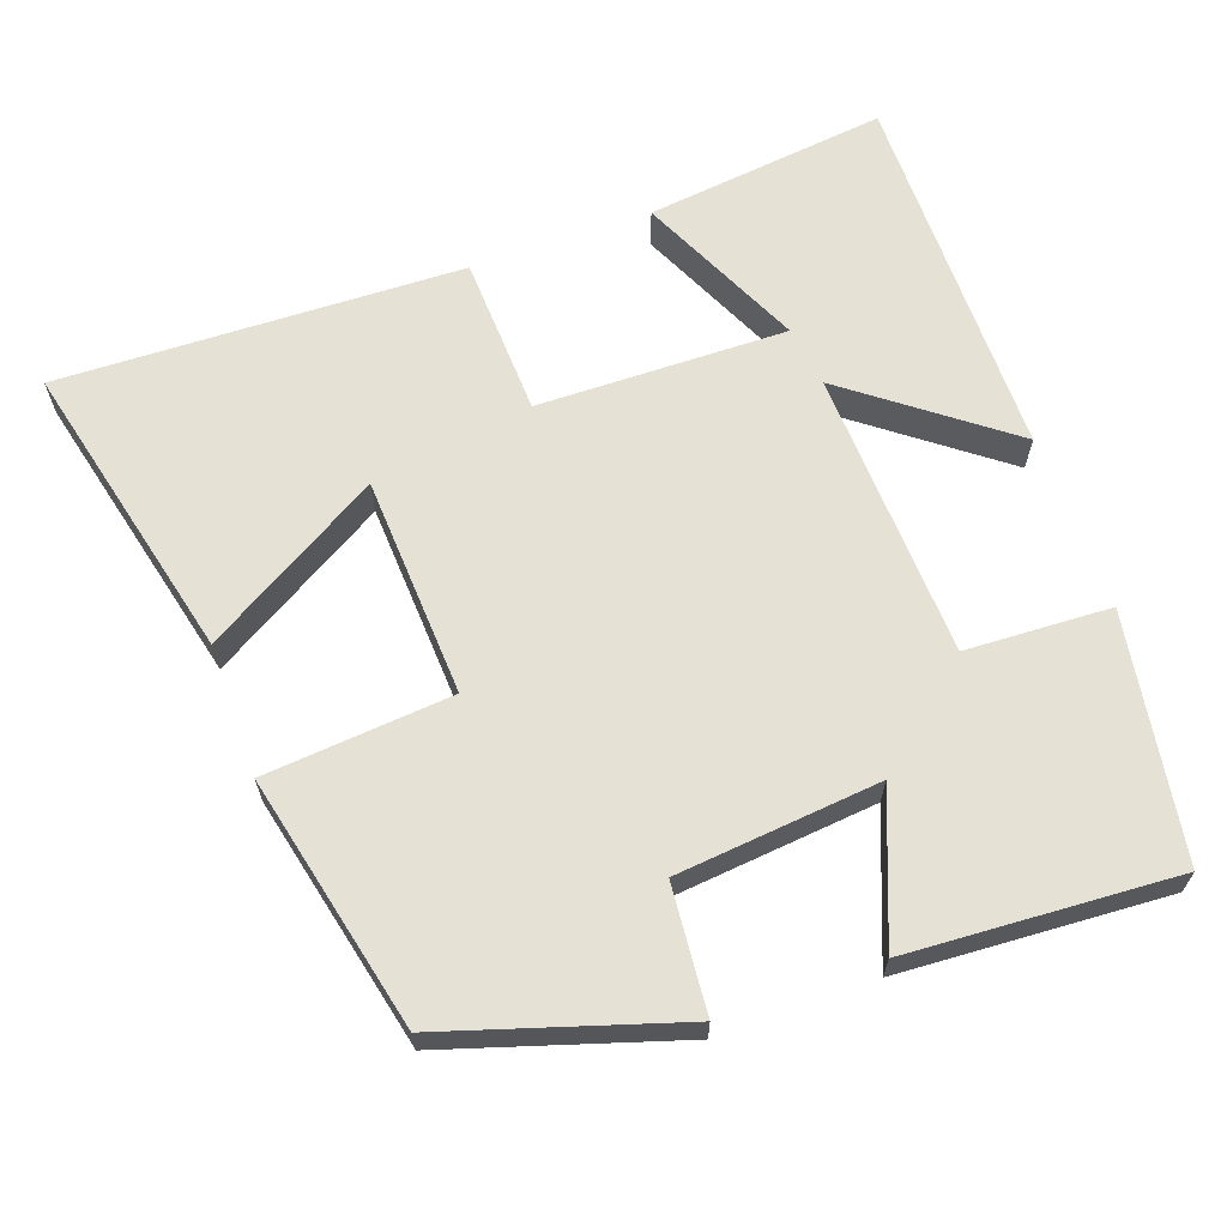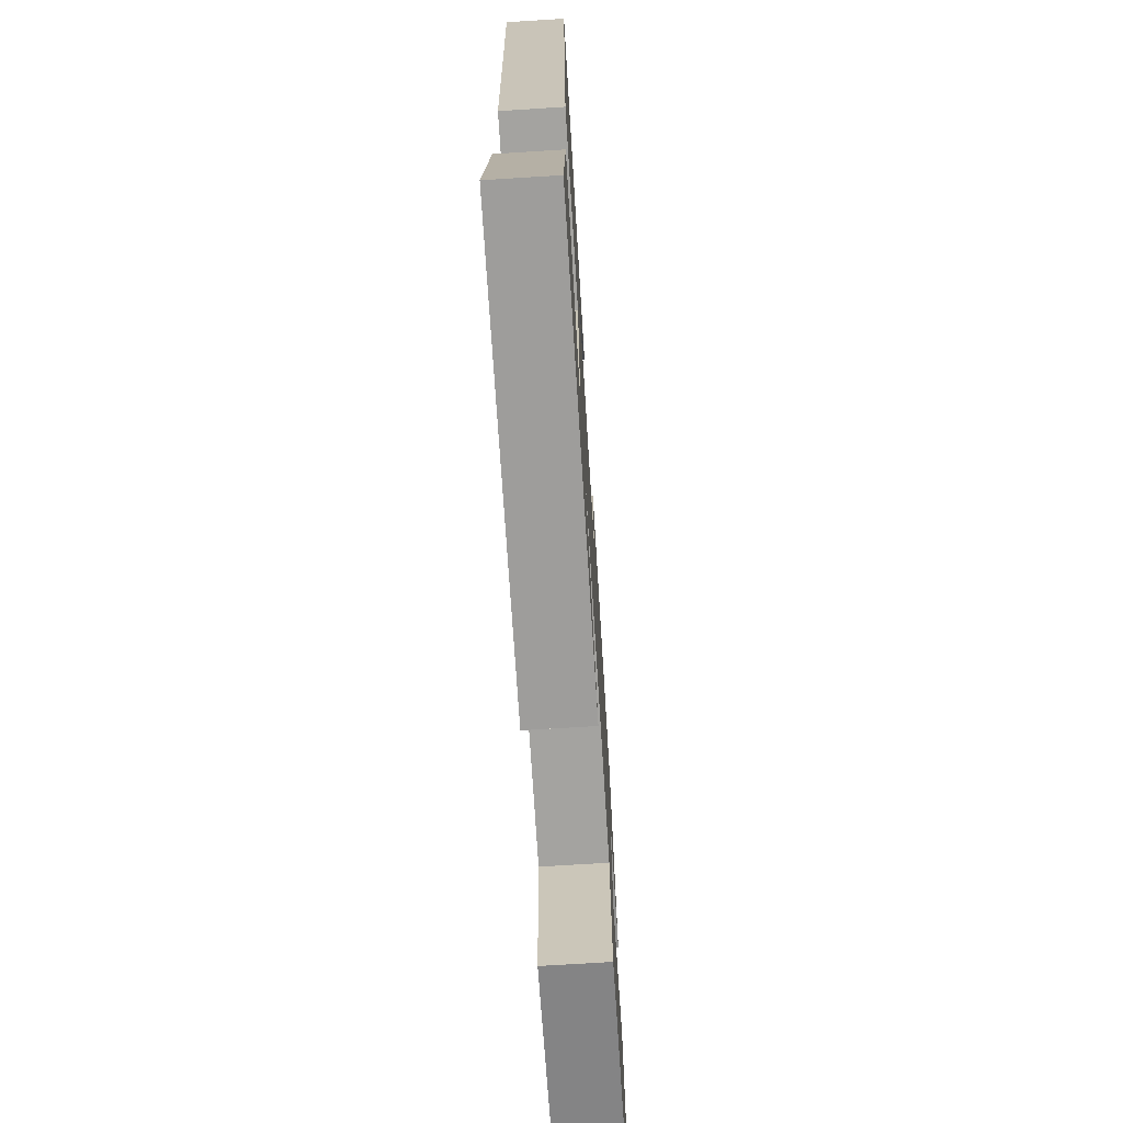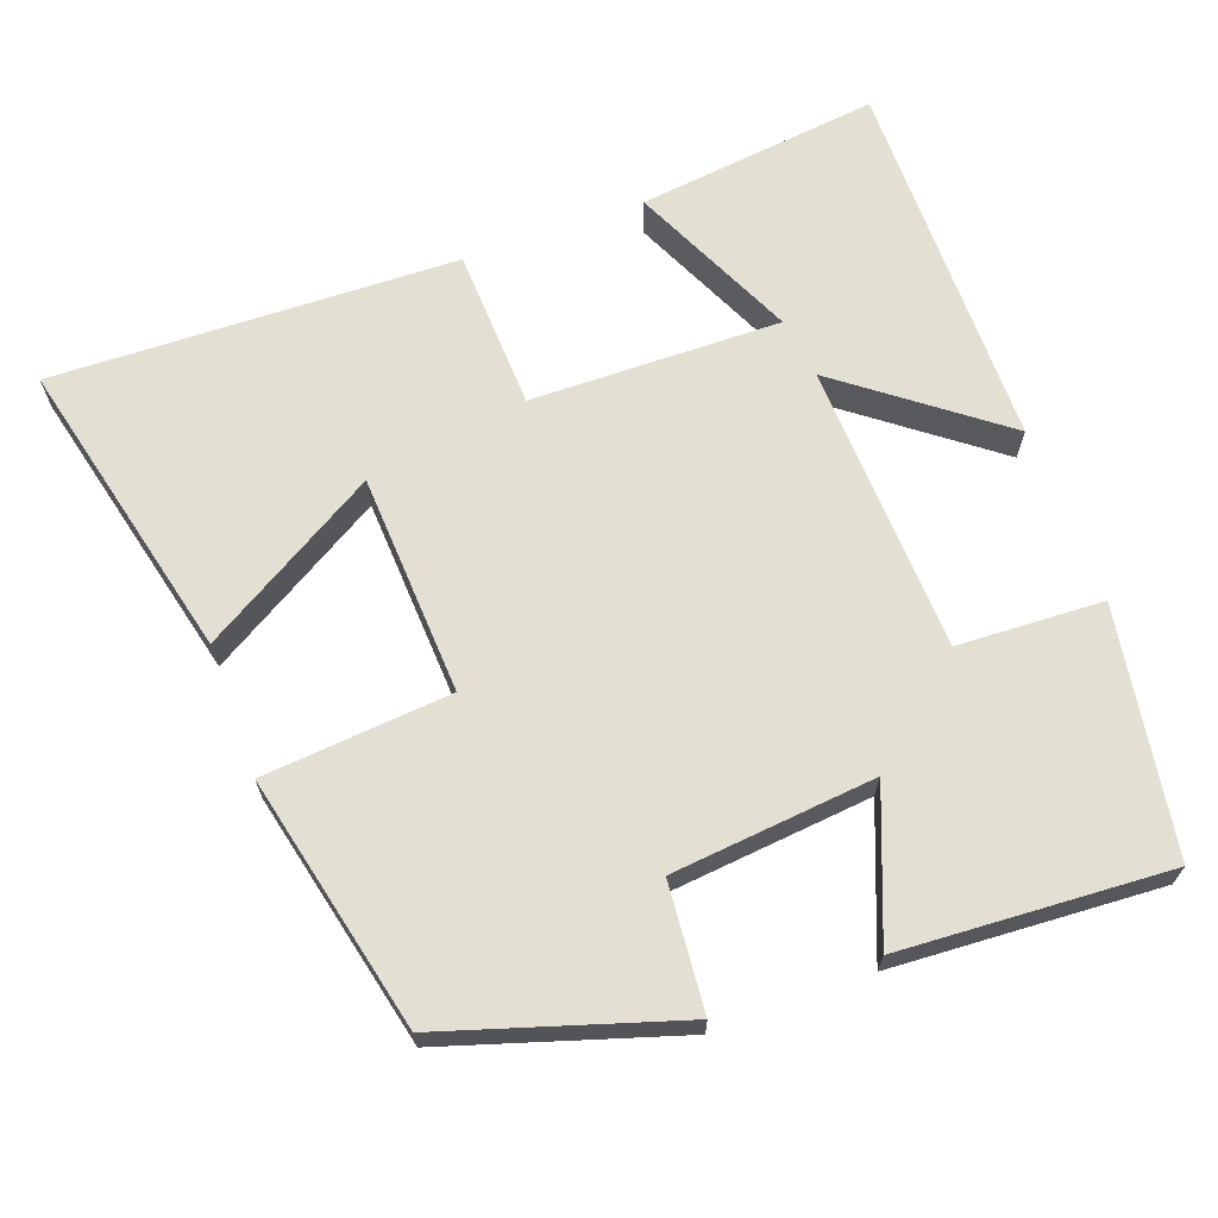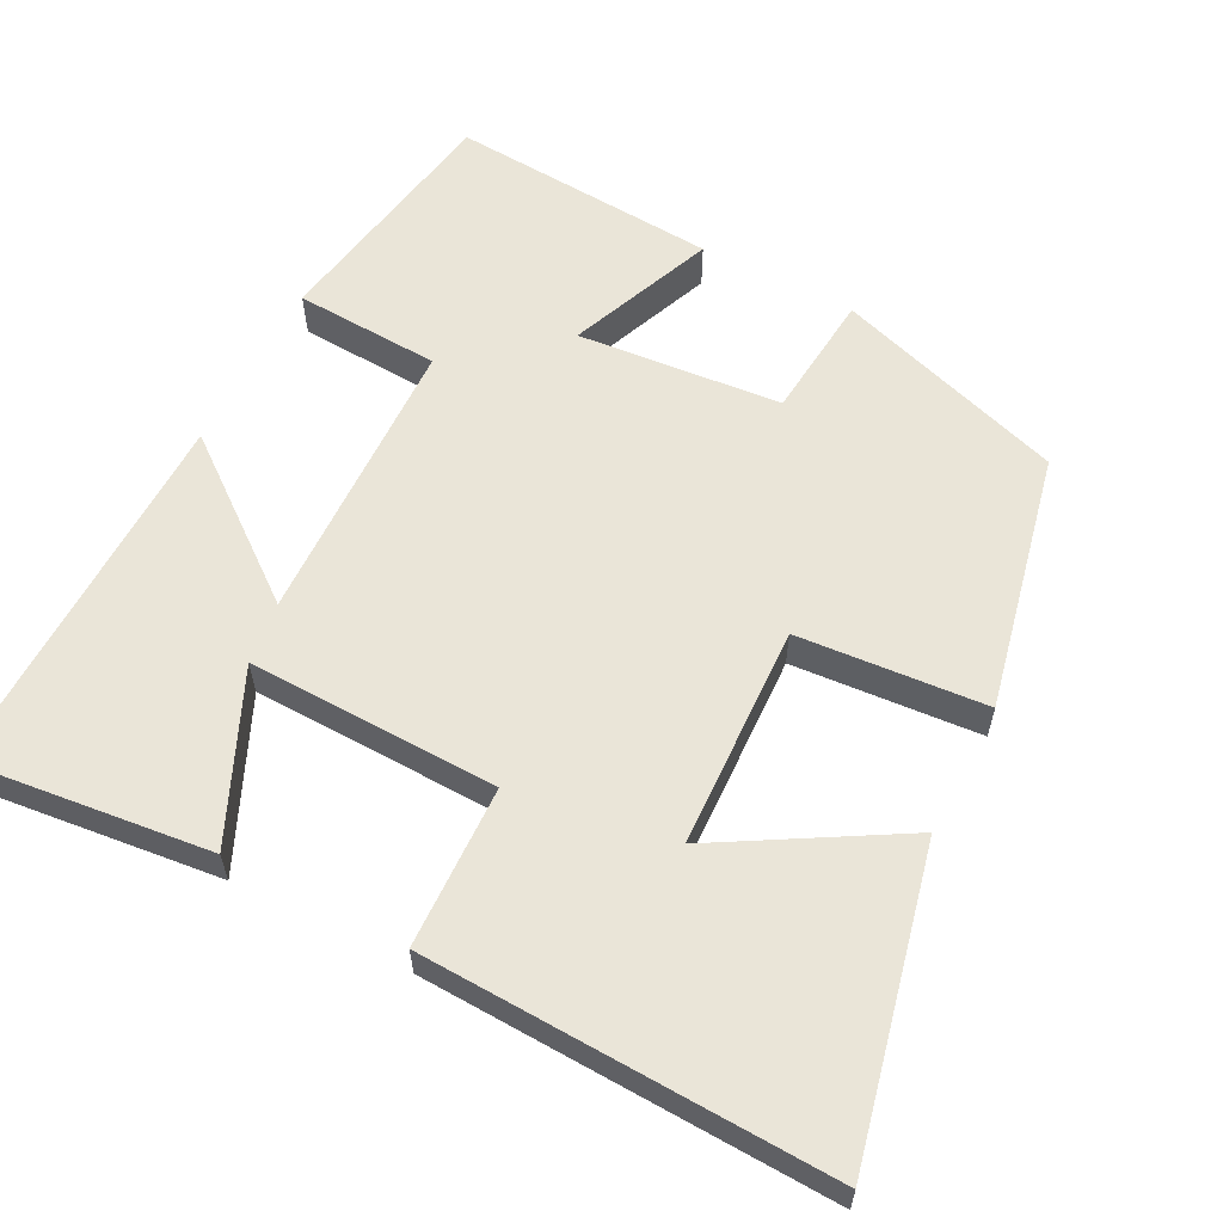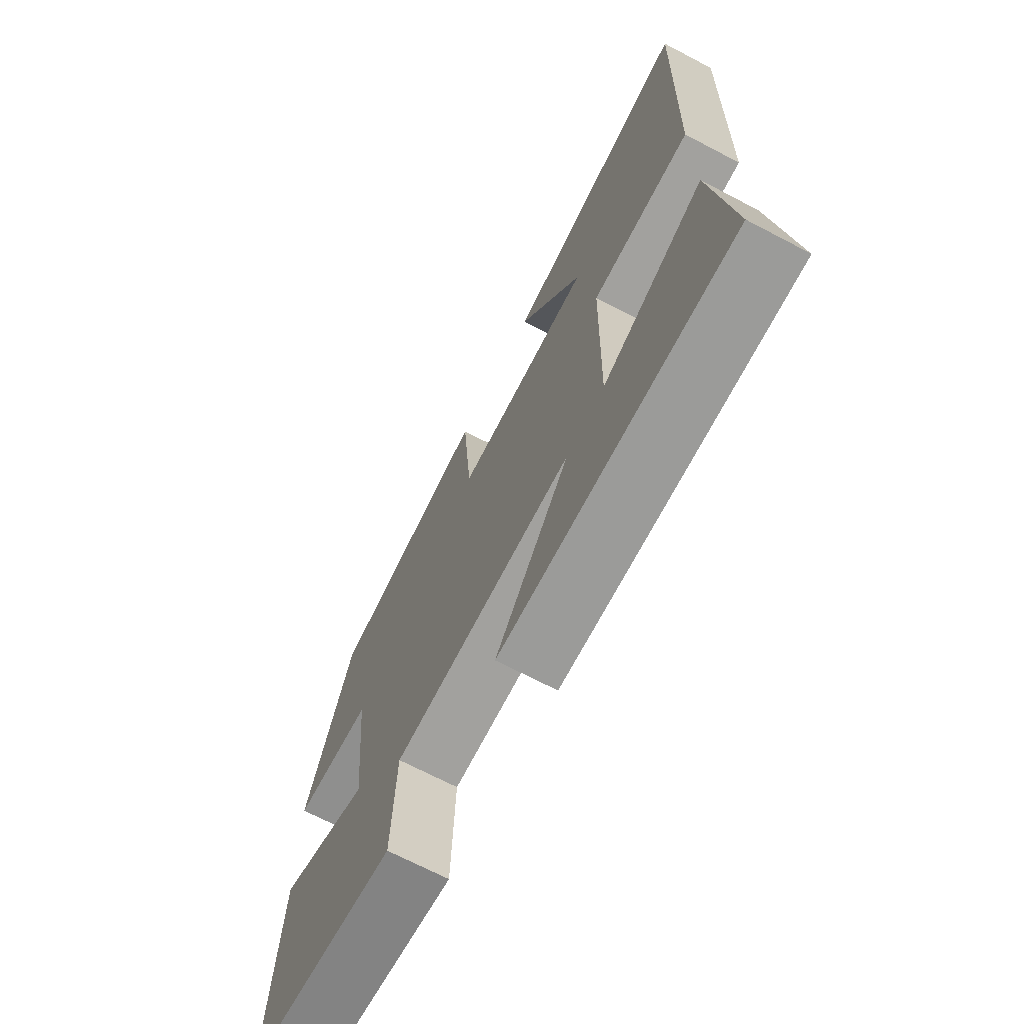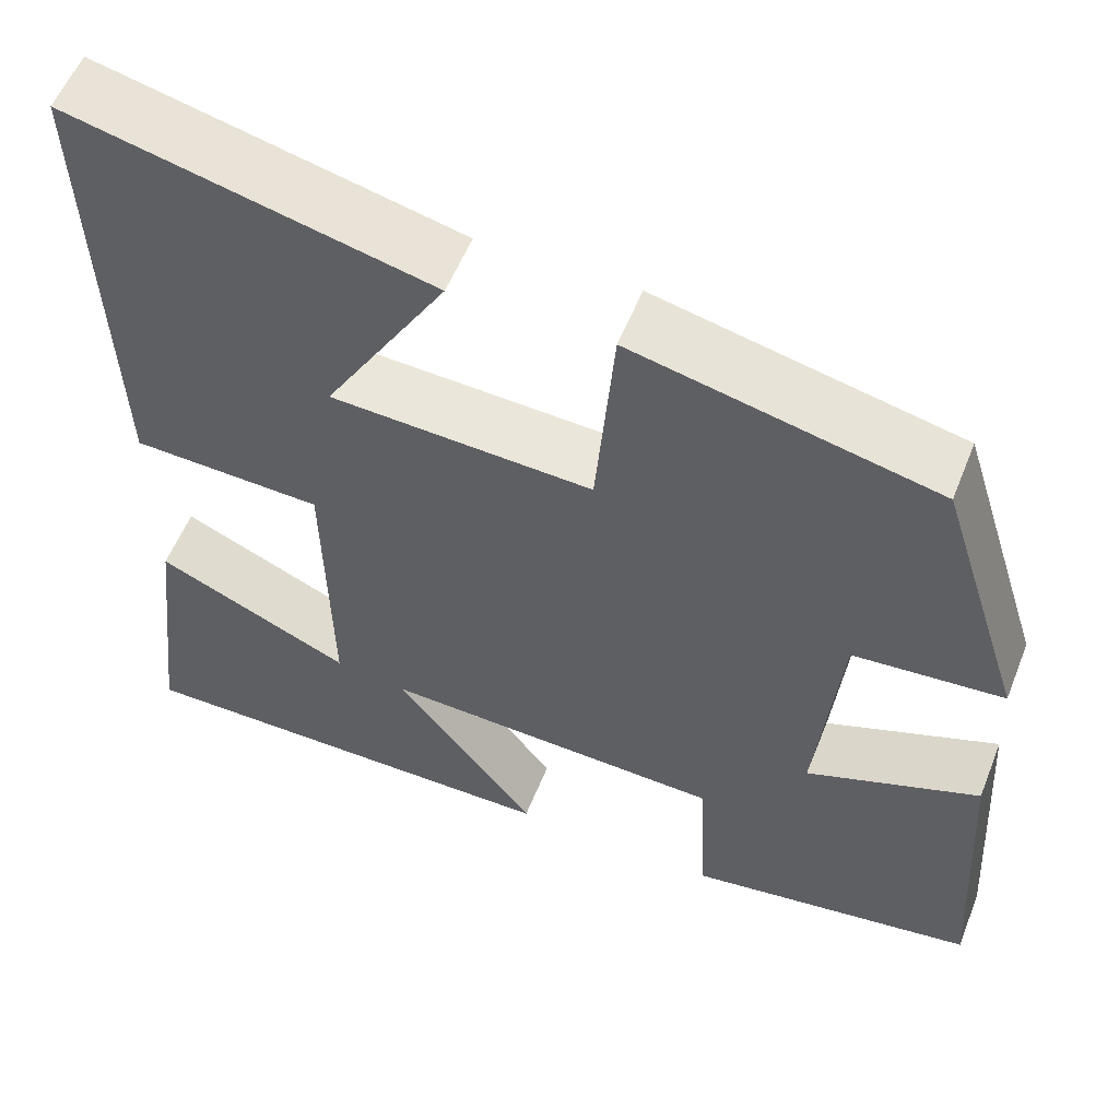
<metadata>
{"format":"obj","ext":"obj","renderer":"f3d","projection":"perspective","resolution":1024,"background":"white","views":[{"elev":64.5,"azim":70.2,"up":"+Y"},{"elev":-70.9,"azim":-86.4,"up":"+Z"},{"elev":66.8,"azim":69.8,"up":"+Y"},{"elev":59.6,"azim":-62.3,"up":"+Y"},{"elev":-70.0,"azim":-117.6,"up":"+Z"},{"elev":56.4,"azim":21.6,"up":"+Z"}]}
</metadata>
<code>
v 0.403 0.07 0.424
v 0.5 0.07 0.118
v 0.332 0.07 0.103
v 0.306 0.07 -0.167
v 0.5 0.07 -0.09
v 0.522 0.07 -0.446
v 0.197 0.07 -0.5
v 0.188 0.07 -0.307
v -0.198 0.07 -0.293
v -0.039 0.07 -0.5
v -0.538 0.07 -0.504
v -0.5 0.07 -0.182
v -0.28 0.07 -0.282
v -0.286 0.07 0.05
v -0.5 0.07 0.058
v -0.517 0.07 0.595
v -0.112 0.07 0.5
v -0.251 0.07 0.265
v 0.043 0.07 0.251
v 0.064 0.07 0.5
v 0.403 0 0.424
v 0.5 0 0.118
v 0.332 0 0.103
v 0.306 0 -0.167
v 0.5 0 -0.09
v 0.522 0 -0.446
v 0.197 0 -0.5
v 0.188 0 -0.307
v -0.198 0 -0.293
v -0.039 0 -0.5
v -0.538 0 -0.504
v -0.5 0 -0.182
v -0.28 0 -0.282
v -0.286 0 0.05
v -0.5 0 0.058
v -0.517 0 0.595
v -0.112 0 0.5
v -0.251 0 0.265
v 0.043 0 0.251
v 0.064 0 0.5
f 1 2 3
f 20 1 3
f 19 20 3
f 18 19 3 4
f 15 16 17 18
f 14 15 18
f 13 14 18 4
f 10 11 12 13
f 9 10 13
f 8 9 13 4
f 6 7 8
f 5 6 8
f 4 5 8
f 23 22 21
f 23 21 40
f 23 40 39
f 24 23 39 38
f 38 37 36 35
f 38 35 34
f 24 38 34 33
f 33 32 31 30
f 33 30 29
f 24 33 29 28
f 28 27 26
f 28 26 25
f 28 25 24
f 1 21 22 2
f 2 22 23 3
f 3 23 24 4
f 4 24 25 5
f 5 25 26 6
f 6 26 27 7
f 7 27 28 8
f 8 28 29 9
f 9 29 30 10
f 10 30 31 11
f 11 31 32 12
f 12 32 33 13
f 13 33 34 14
f 14 34 35 15
f 15 35 36 16
f 16 36 37 17
f 17 37 38 18
f 18 38 39 19
f 19 39 40 20
f 20 40 21 1

</code>
